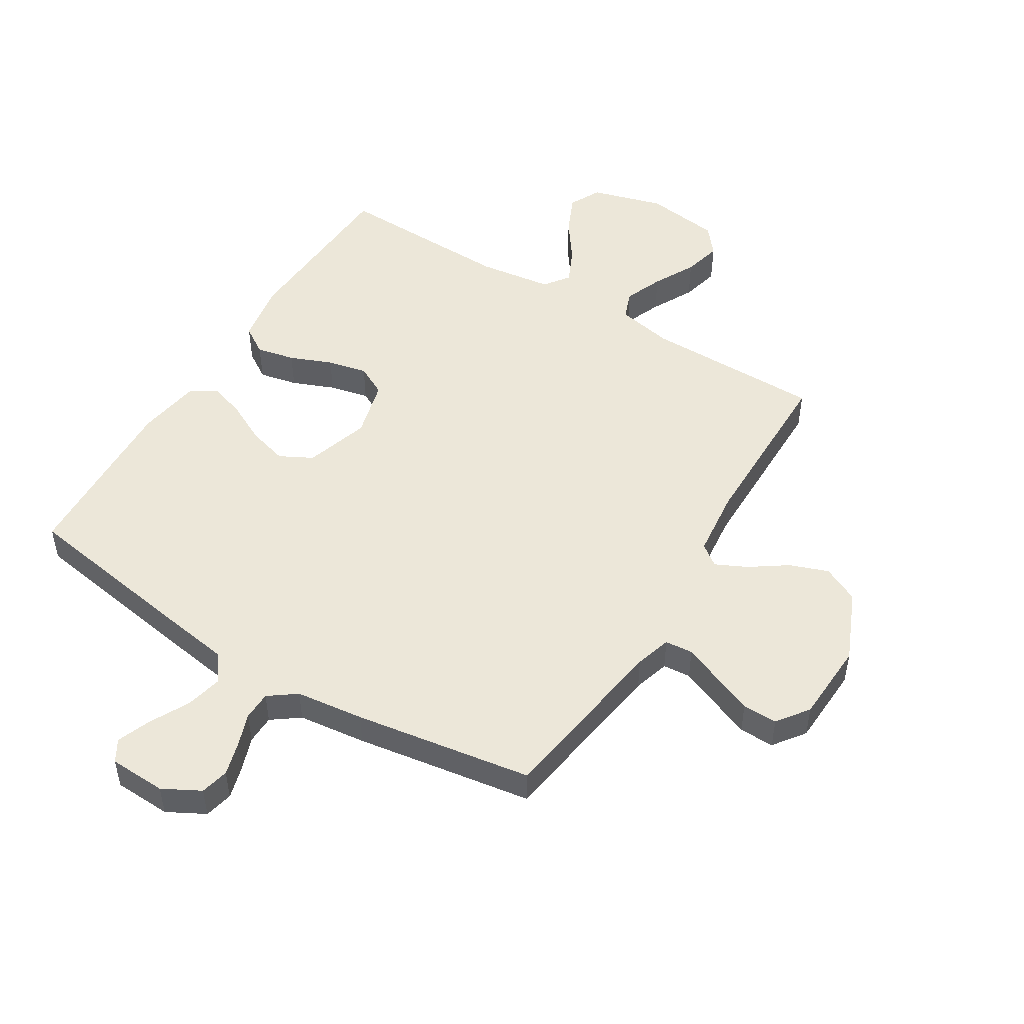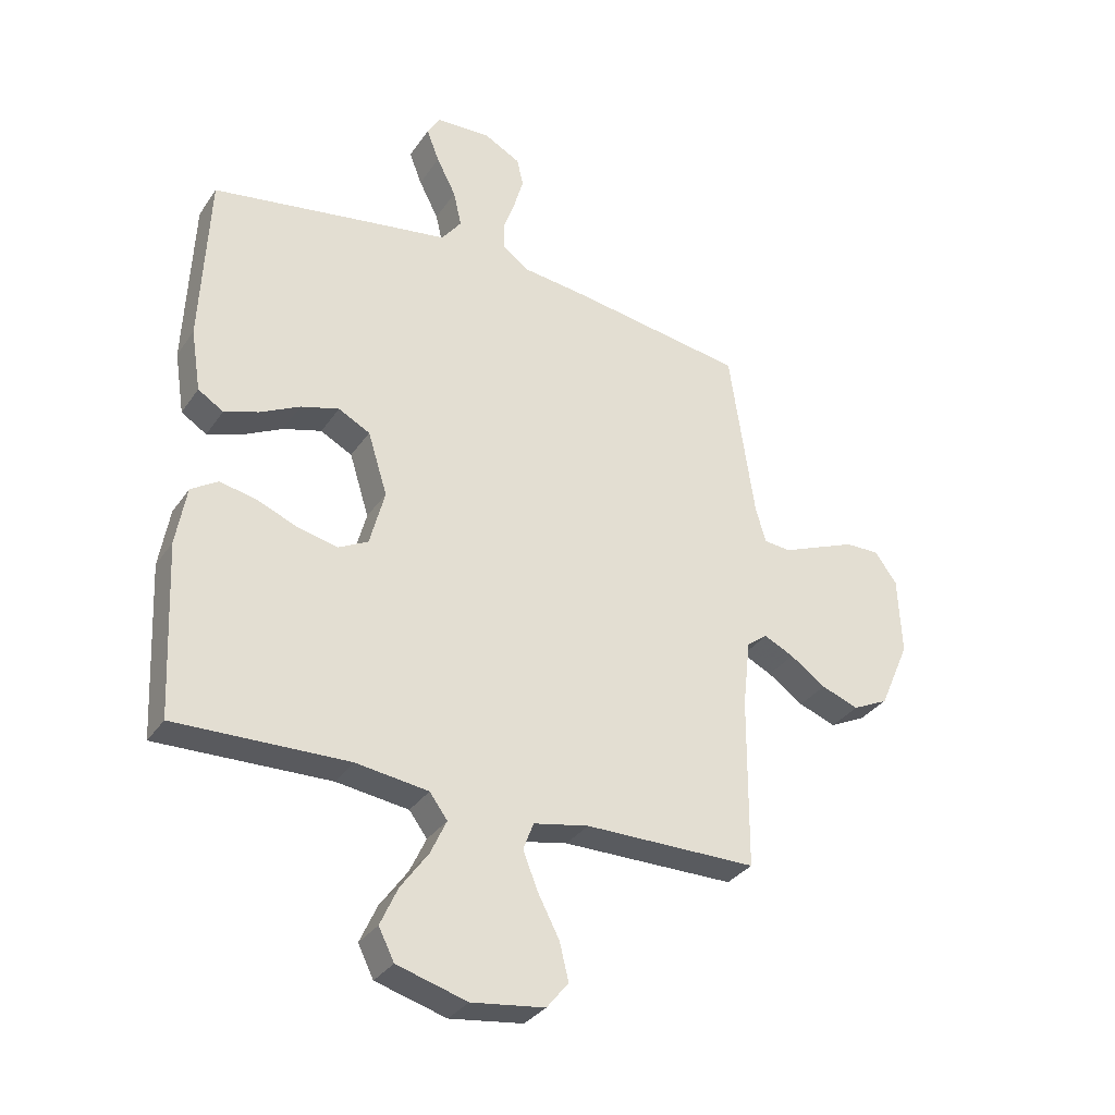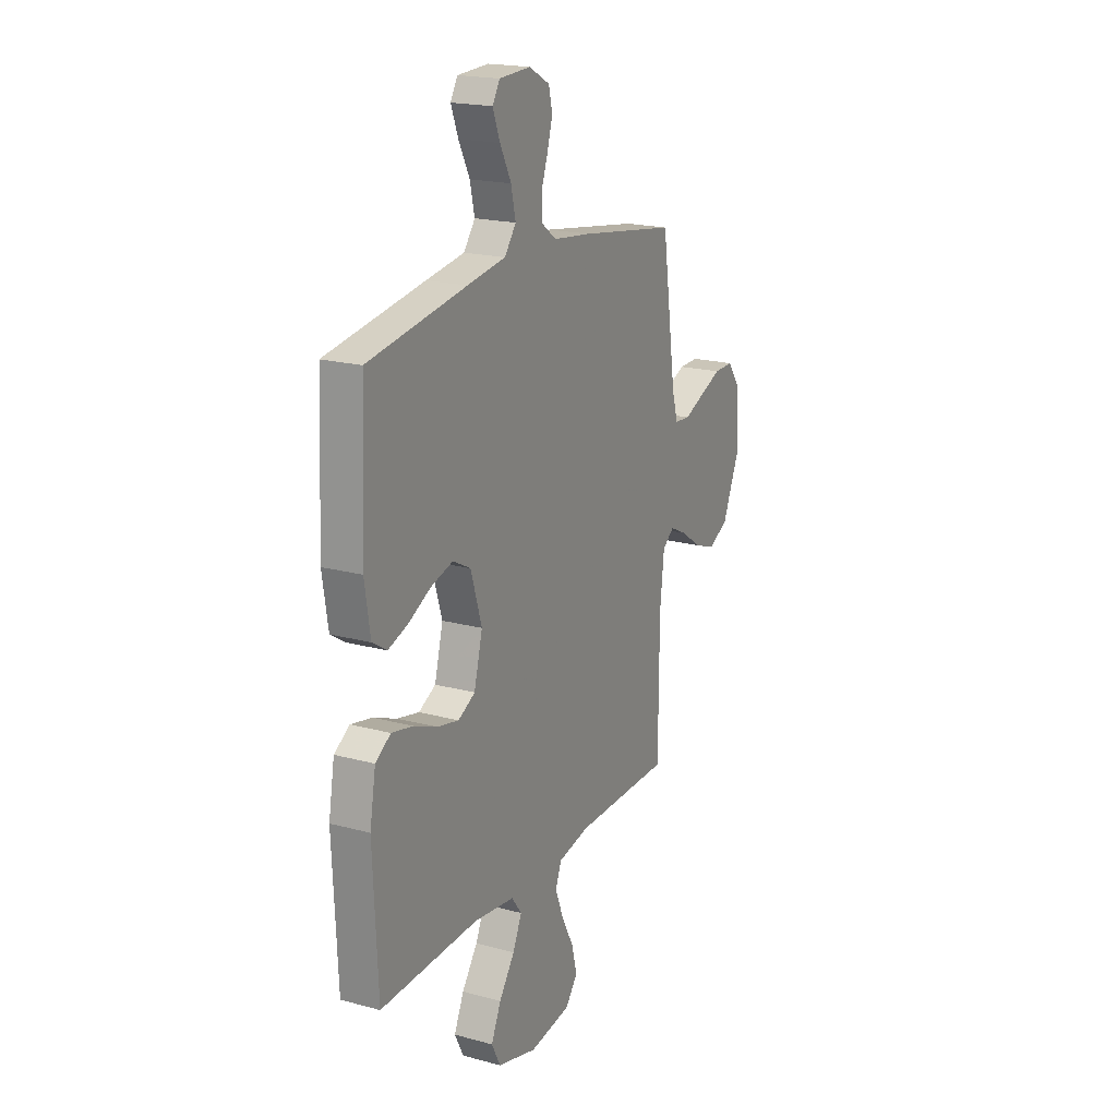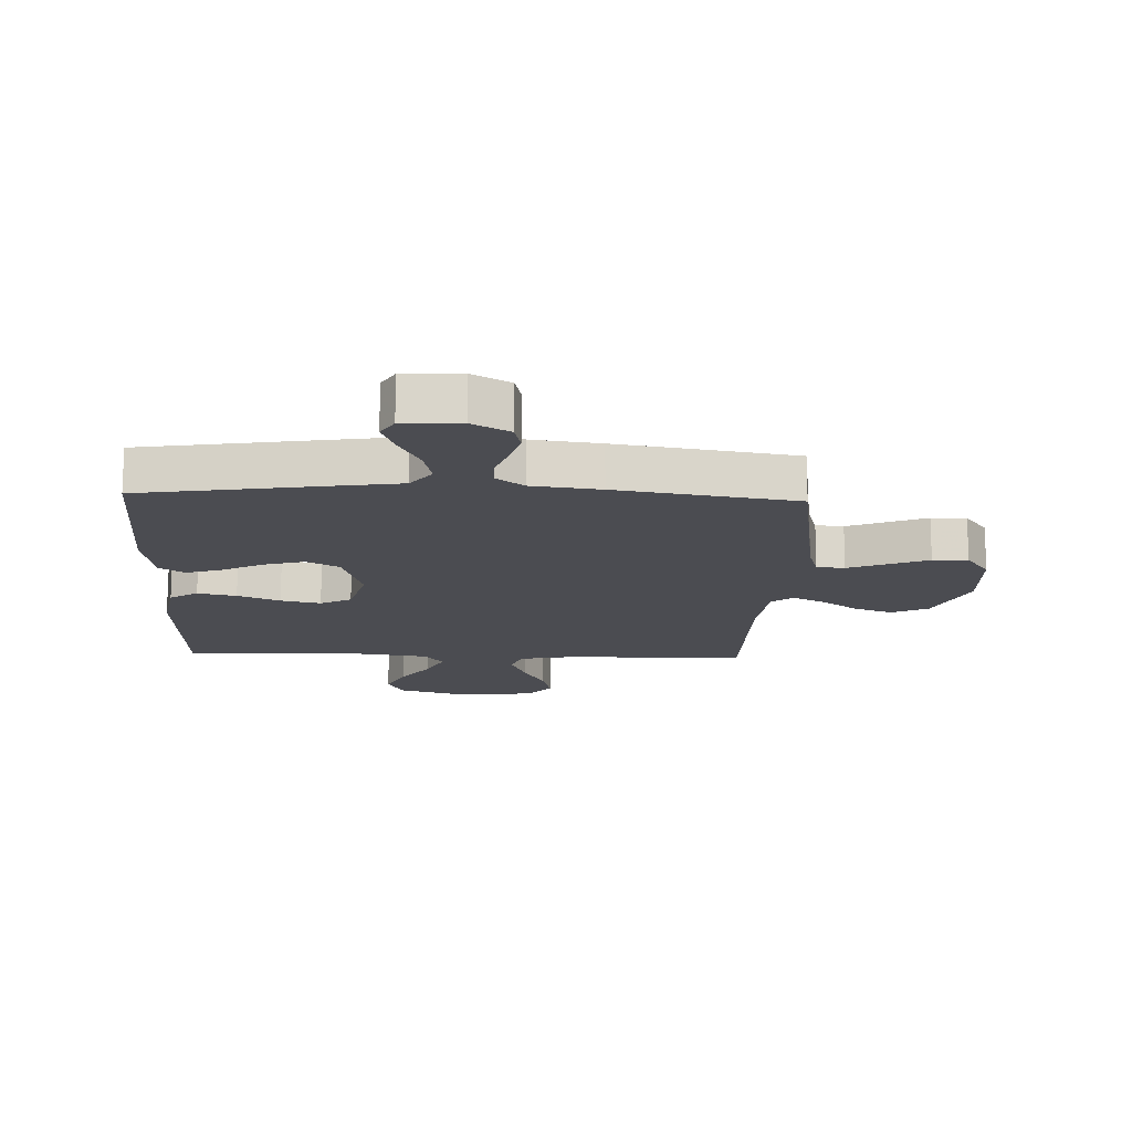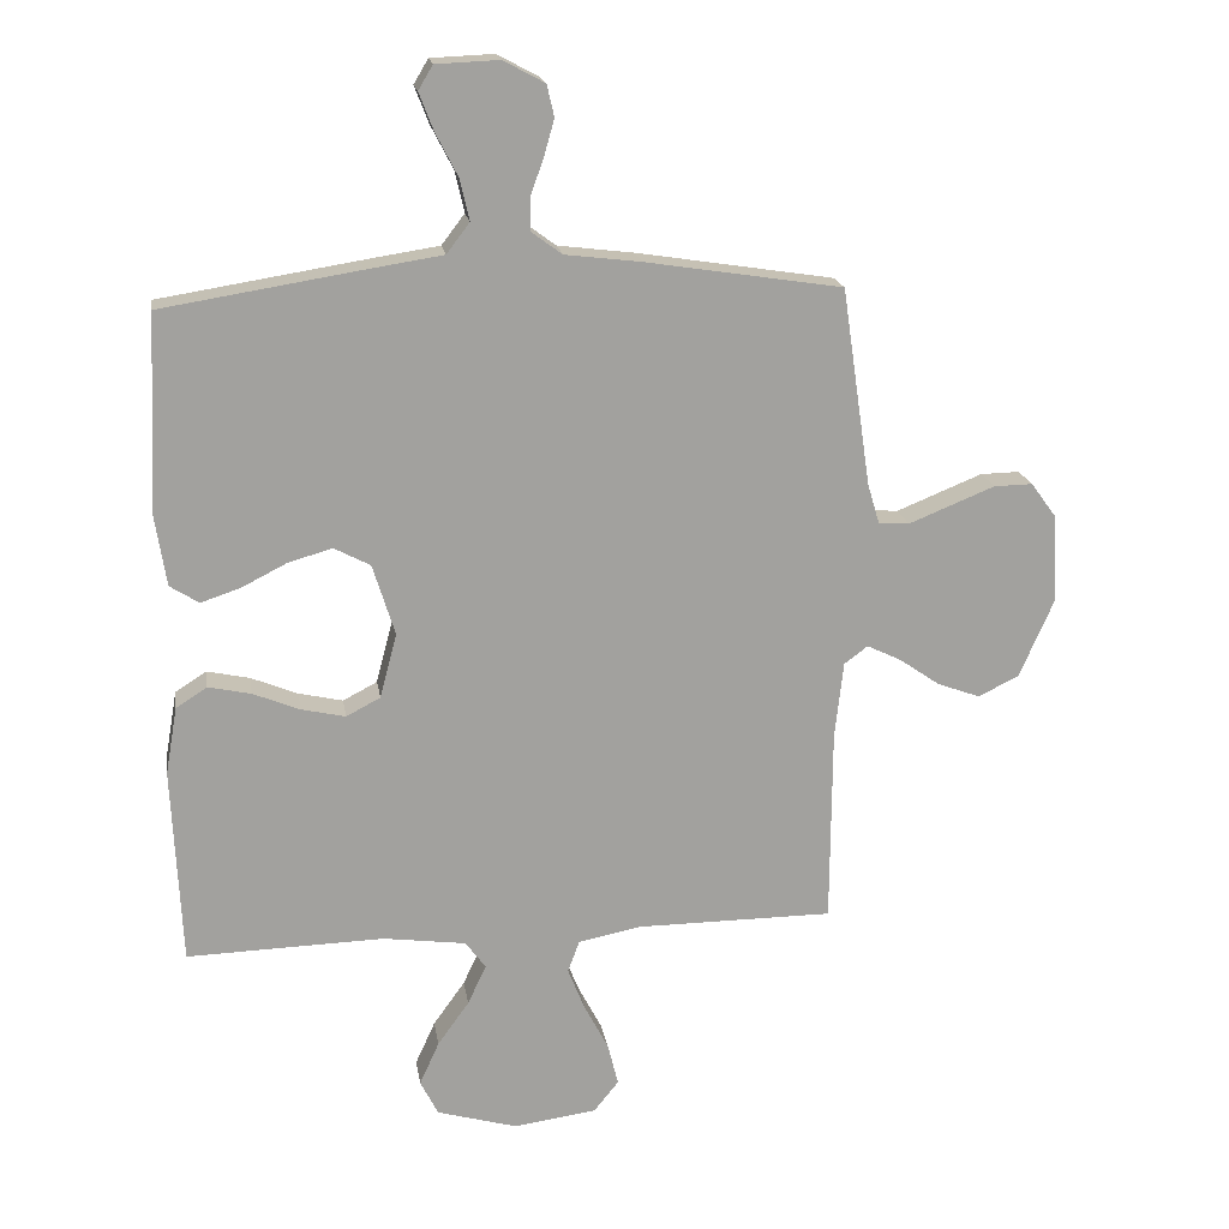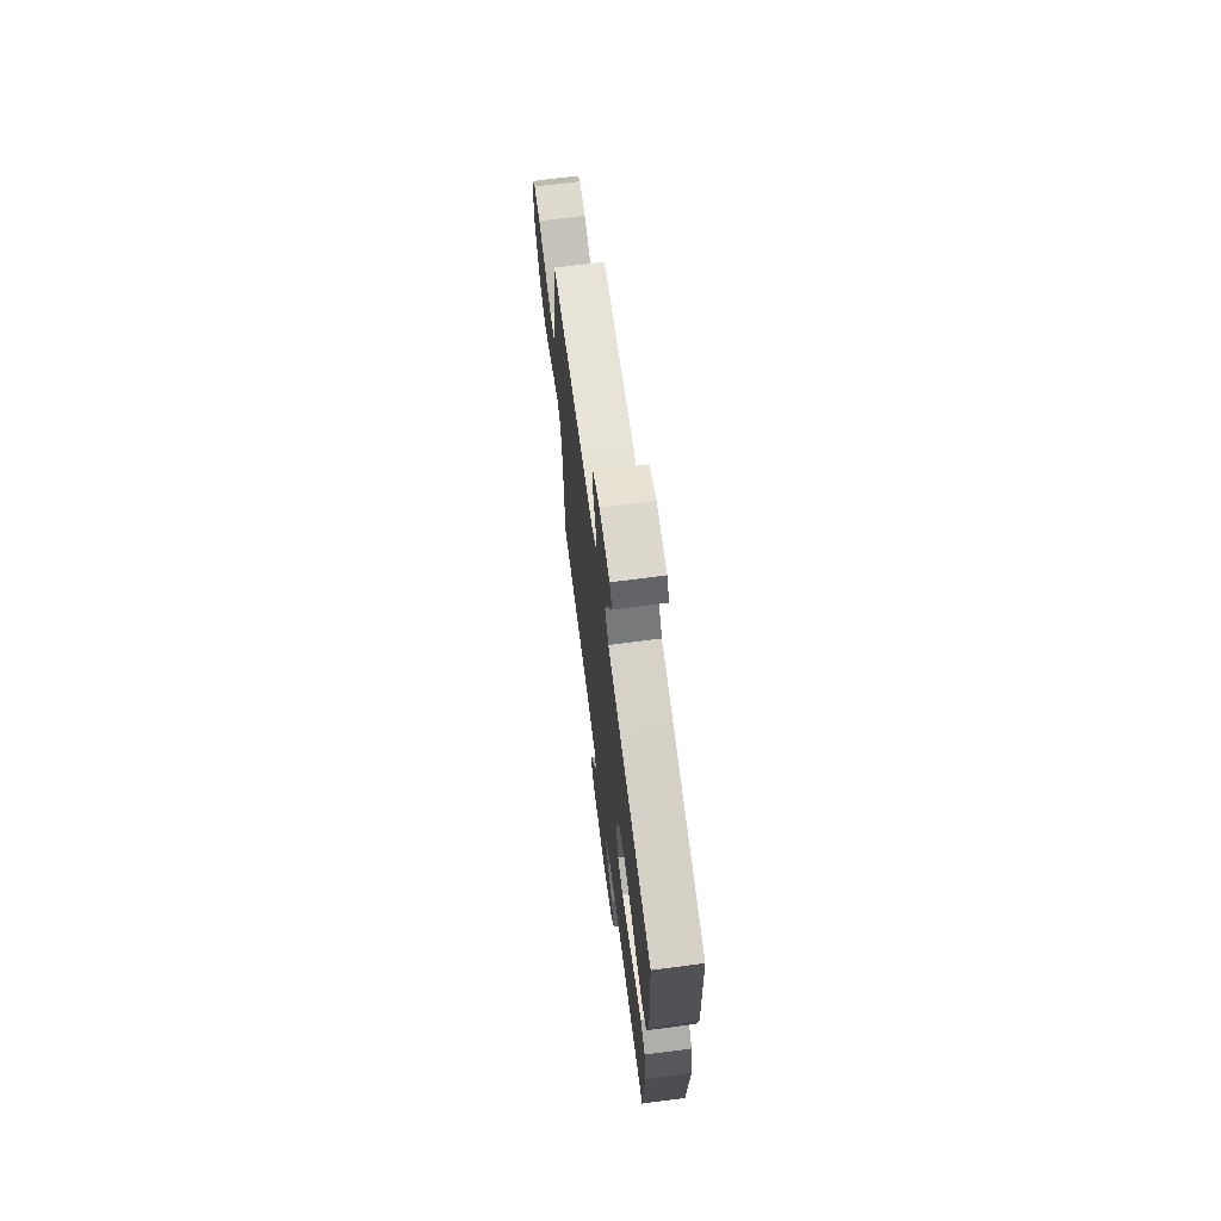
<metadata>
{"format":"obj","ext":"obj","renderer":"f3d","projection":"perspective","resolution":1024,"background":"white","views":[{"elev":49.7,"azim":31.6,"up":"+Y"},{"elev":-32.6,"azim":-28.8,"up":"+Z"},{"elev":19.6,"azim":-63.3,"up":"+Z"},{"elev":-15.4,"azim":-2.3,"up":"+Y"},{"elev":18.4,"azim":-9.0,"up":"+Z"},{"elev":70.2,"azim":-97.4,"up":"+Z"}]}
</metadata>
<code>
v -0.5 0.07 -0.5
v -0.514 0.07 -0.2
v -0.496 0.07 -0.097
v -0.449 0.07 -0.067
v -0.384 0.07 -0.081
v -0.313 0.07 -0.11
v -0.246 0.07 -0.125
v -0.194 0.07 -0.098
v -0.168 0.07 0
v -0.202 0.07 0.109
v -0.257 0.07 0.138
v -0.324 0.07 0.119
v -0.393 0.07 0.084
v -0.453 0.07 0.064
v -0.497 0.07 0.092
v -0.514 0.07 0.2
v -0.5 0.07 0.5
v -0.2 0.07 0.548
v -0.083 0.07 0.566
v -0.048 0.07 0.612
v -0.062 0.07 0.674
v -0.096 0.07 0.74
v -0.118 0.07 0.797
v -0.096 0.07 0.834
v 0 0.07 0.838
v 0.063 0.07 0.804
v 0.074 0.07 0.756
v 0.058 0.07 0.7
v 0.038 0.07 0.644
v 0.039 0.07 0.595
v 0.085 0.07 0.561
v 0.2 0.07 0.547
v 0.5 0.07 0.5
v 0.544 0.07 0.2
v 0.562 0.07 0.139
v 0.609 0.07 0.135
v 0.673 0.07 0.161
v 0.74 0.07 0.188
v 0.799 0.07 0.189
v 0.838 0.07 0.136
v 0.844 0.07 0
v 0.792 0.07 -0.119
v 0.73 0.07 -0.149
v 0.665 0.07 -0.125
v 0.603 0.07 -0.082
v 0.551 0.07 -0.057
v 0.515 0.07 -0.084
v 0.502 0.07 -0.2
v 0.5 0.07 -0.5
v 0.2 0.07 -0.501
v 0.104 0.07 -0.52
v 0.086 0.07 -0.568
v 0.112 0.07 -0.633
v 0.149 0.07 -0.704
v 0.165 0.07 -0.769
v 0.127 0.07 -0.816
v 0 0.07 -0.833
v -0.122 0.07 -0.798
v -0.149 0.07 -0.744
v -0.119 0.07 -0.678
v -0.071 0.07 -0.611
v -0.043 0.07 -0.551
v -0.074 0.07 -0.509
v -0.2 0.07 -0.492
v -0.5 0 -0.5
v -0.514 0 -0.2
v -0.496 0 -0.097
v -0.449 0 -0.067
v -0.384 0 -0.081
v -0.313 0 -0.11
v -0.246 0 -0.125
v -0.194 0 -0.098
v -0.168 0 0
v -0.202 0 0.109
v -0.257 0 0.138
v -0.324 0 0.119
v -0.393 0 0.084
v -0.453 0 0.064
v -0.497 0 0.092
v -0.514 0 0.2
v -0.5 0 0.5
v -0.2 0 0.548
v -0.083 0 0.566
v -0.048 0 0.612
v -0.062 0 0.674
v -0.096 0 0.74
v -0.118 0 0.797
v -0.096 0 0.834
v 0 0 0.838
v 0.063 0 0.804
v 0.074 0 0.756
v 0.058 0 0.7
v 0.038 0 0.644
v 0.039 0 0.595
v 0.085 0 0.561
v 0.2 0 0.547
v 0.5 0 0.5
v 0.544 0 0.2
v 0.562 0 0.139
v 0.609 0 0.135
v 0.673 0 0.161
v 0.74 0 0.188
v 0.799 0 0.189
v 0.838 0 0.136
v 0.844 0 0
v 0.792 0 -0.119
v 0.73 0 -0.149
v 0.665 0 -0.125
v 0.603 0 -0.082
v 0.551 0 -0.057
v 0.515 0 -0.084
v 0.502 0 -0.2
v 0.5 0 -0.5
v 0.2 0 -0.501
v 0.104 0 -0.52
v 0.086 0 -0.568
v 0.112 0 -0.633
v 0.149 0 -0.704
v 0.165 0 -0.769
v 0.127 0 -0.816
v 0 0 -0.833
v -0.122 0 -0.798
v -0.149 0 -0.744
v -0.119 0 -0.678
v -0.071 0 -0.611
v -0.043 0 -0.551
v -0.074 0 -0.509
v -0.2 0 -0.492
f 59 60 61
f 58 59 61
f 57 58 61
f 56 57 61
f 55 56 61
f 54 55 61
f 53 54 61
f 52 53 61 62
f 51 52 62 63
f 48 49 50
f 51 63 64
f 50 51 64
f 48 50 64
f 47 48 64
f 43 44 45
f 42 43 45
f 41 42 45
f 40 41 45
f 39 40 45
f 38 39 45
f 37 38 45
f 36 37 45
f 35 36 45 46
f 47 64 1
f 46 47 1
f 35 46 1
f 34 35 1
f 27 28 29
f 26 27 29
f 25 26 29
f 24 25 29
f 23 24 29
f 22 23 29
f 21 22 29
f 20 21 29 30
f 19 20 30 31
f 19 31 32
f 18 19 32
f 17 18 32
f 16 17 32
f 15 16 32
f 14 15 32
f 13 14 32
f 12 13 32
f 4 5 6
f 3 4 6
f 2 3 6
f 1 2 6
f 1 6 7
f 34 1 7 8
f 11 12 32 33
f 10 11 33 34
f 9 10 34
f 8 9 34
f 125 124 123
f 125 123 122
f 125 122 121
f 125 121 120
f 125 120 119
f 125 119 118
f 125 118 117
f 126 125 117 116
f 127 126 116 115
f 114 113 112
f 128 127 115
f 128 115 114
f 128 114 112
f 128 112 111
f 109 108 107
f 109 107 106
f 109 106 105
f 109 105 104
f 109 104 103
f 109 103 102
f 109 102 101
f 109 101 100
f 110 109 100 99
f 65 128 111
f 65 111 110
f 65 110 99
f 65 99 98
f 93 92 91
f 93 91 90
f 93 90 89
f 93 89 88
f 93 88 87
f 93 87 86
f 93 86 85
f 94 93 85 84
f 95 94 84 83
f 96 95 83
f 96 83 82
f 96 82 81
f 96 81 80
f 96 80 79
f 96 79 78
f 96 78 77
f 96 77 76
f 70 69 68
f 70 68 67
f 70 67 66
f 70 66 65
f 71 70 65
f 72 71 65 98
f 97 96 76 75
f 98 97 75 74
f 98 74 73
f 98 73 72
f 1 65 66 2
f 2 66 67 3
f 3 67 68 4
f 4 68 69 5
f 5 69 70 6
f 6 70 71 7
f 7 71 72 8
f 8 72 73 9
f 9 73 74 10
f 10 74 75 11
f 11 75 76 12
f 12 76 77 13
f 13 77 78 14
f 14 78 79 15
f 15 79 80 16
f 16 80 81 17
f 17 81 82 18
f 18 82 83 19
f 19 83 84 20
f 20 84 85 21
f 21 85 86 22
f 22 86 87 23
f 23 87 88 24
f 24 88 89 25
f 25 89 90 26
f 26 90 91 27
f 27 91 92 28
f 28 92 93 29
f 29 93 94 30
f 30 94 95 31
f 31 95 96 32
f 32 96 97 33
f 33 97 98 34
f 34 98 99 35
f 35 99 100 36
f 36 100 101 37
f 37 101 102 38
f 38 102 103 39
f 39 103 104 40
f 40 104 105 41
f 41 105 106 42
f 42 106 107 43
f 43 107 108 44
f 44 108 109 45
f 45 109 110 46
f 46 110 111 47
f 47 111 112 48
f 48 112 113 49
f 49 113 114 50
f 50 114 115 51
f 51 115 116 52
f 52 116 117 53
f 53 117 118 54
f 54 118 119 55
f 55 119 120 56
f 56 120 121 57
f 57 121 122 58
f 58 122 123 59
f 59 123 124 60
f 60 124 125 61
f 61 125 126 62
f 62 126 127 63
f 63 127 128 64
f 64 128 65 1

</code>
